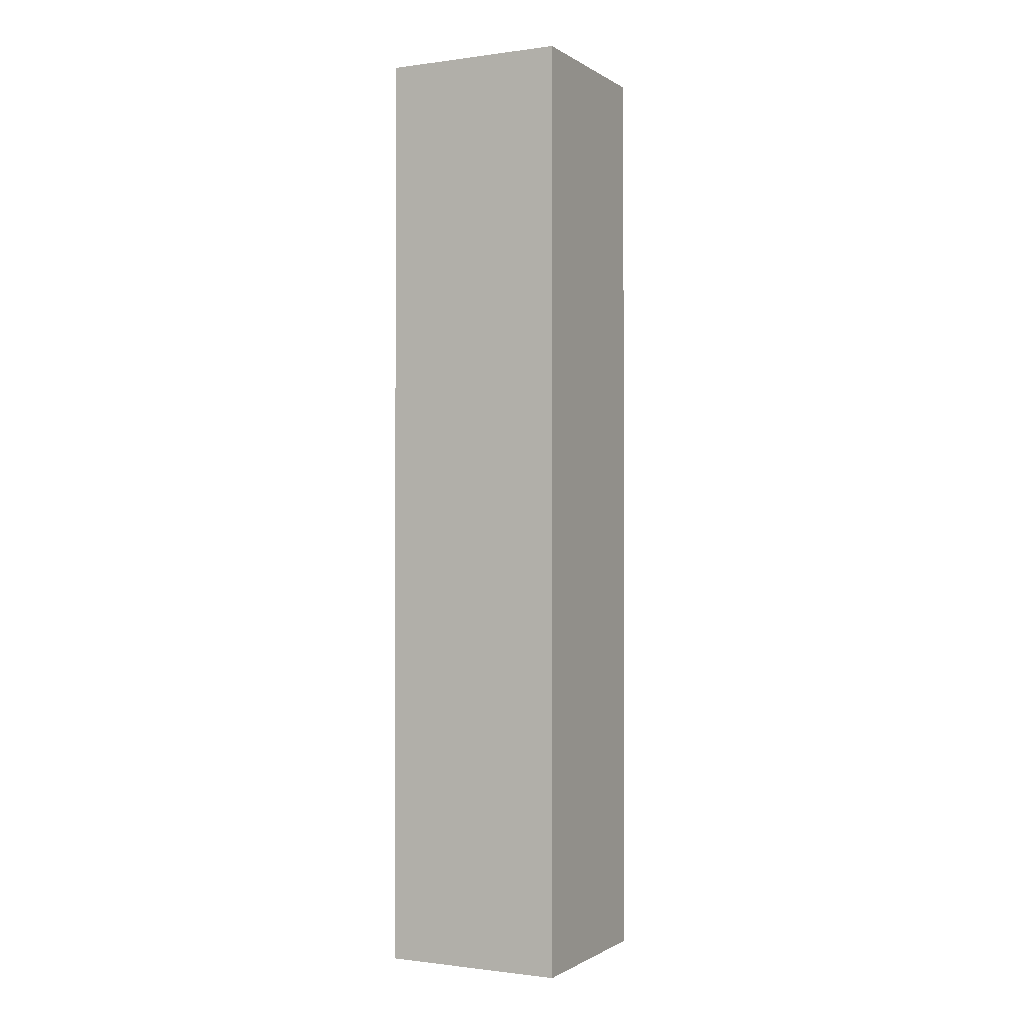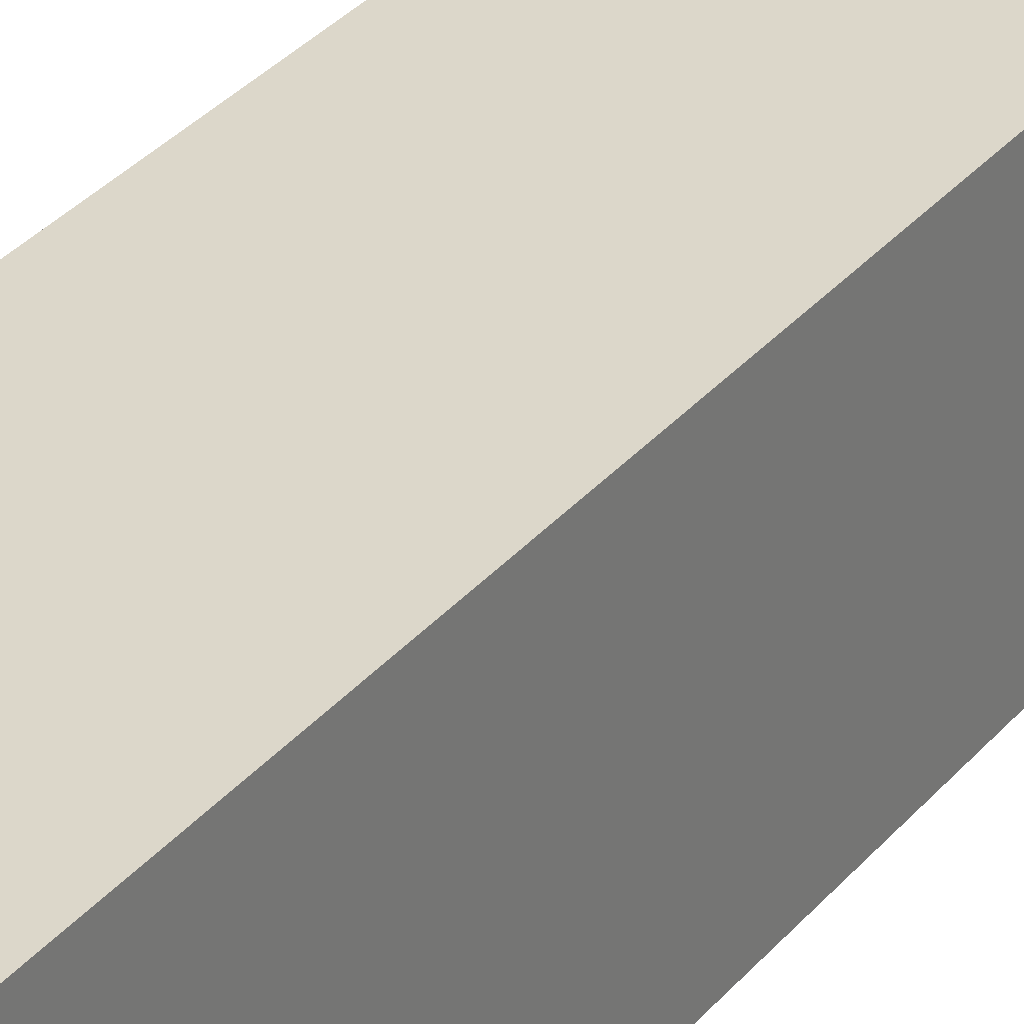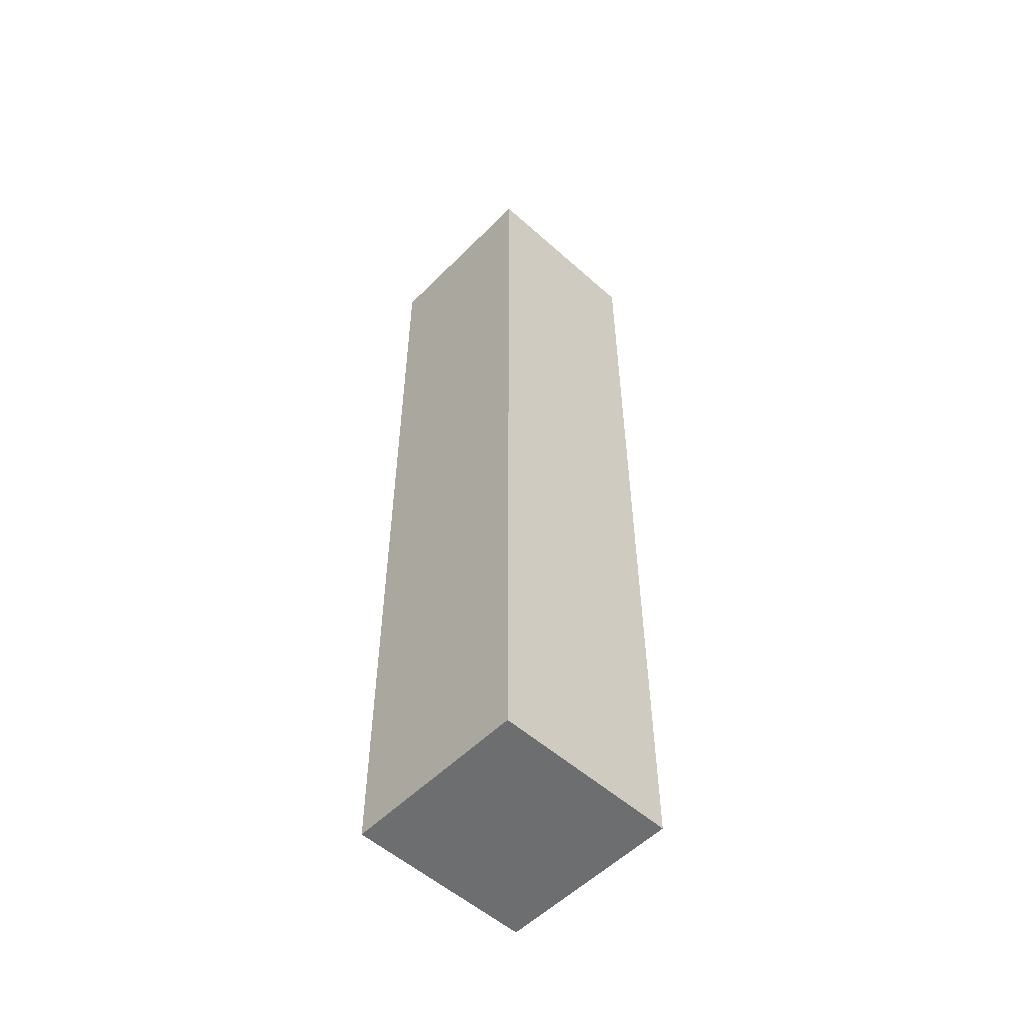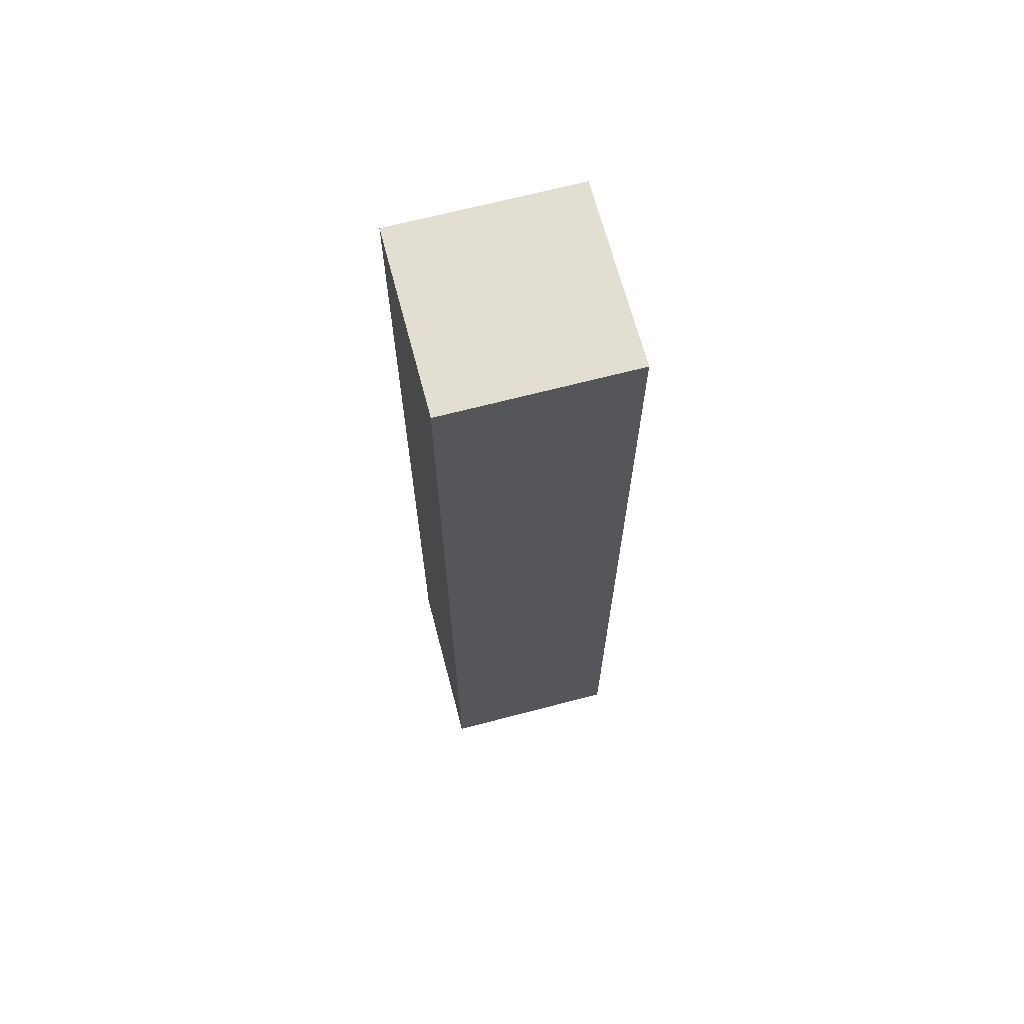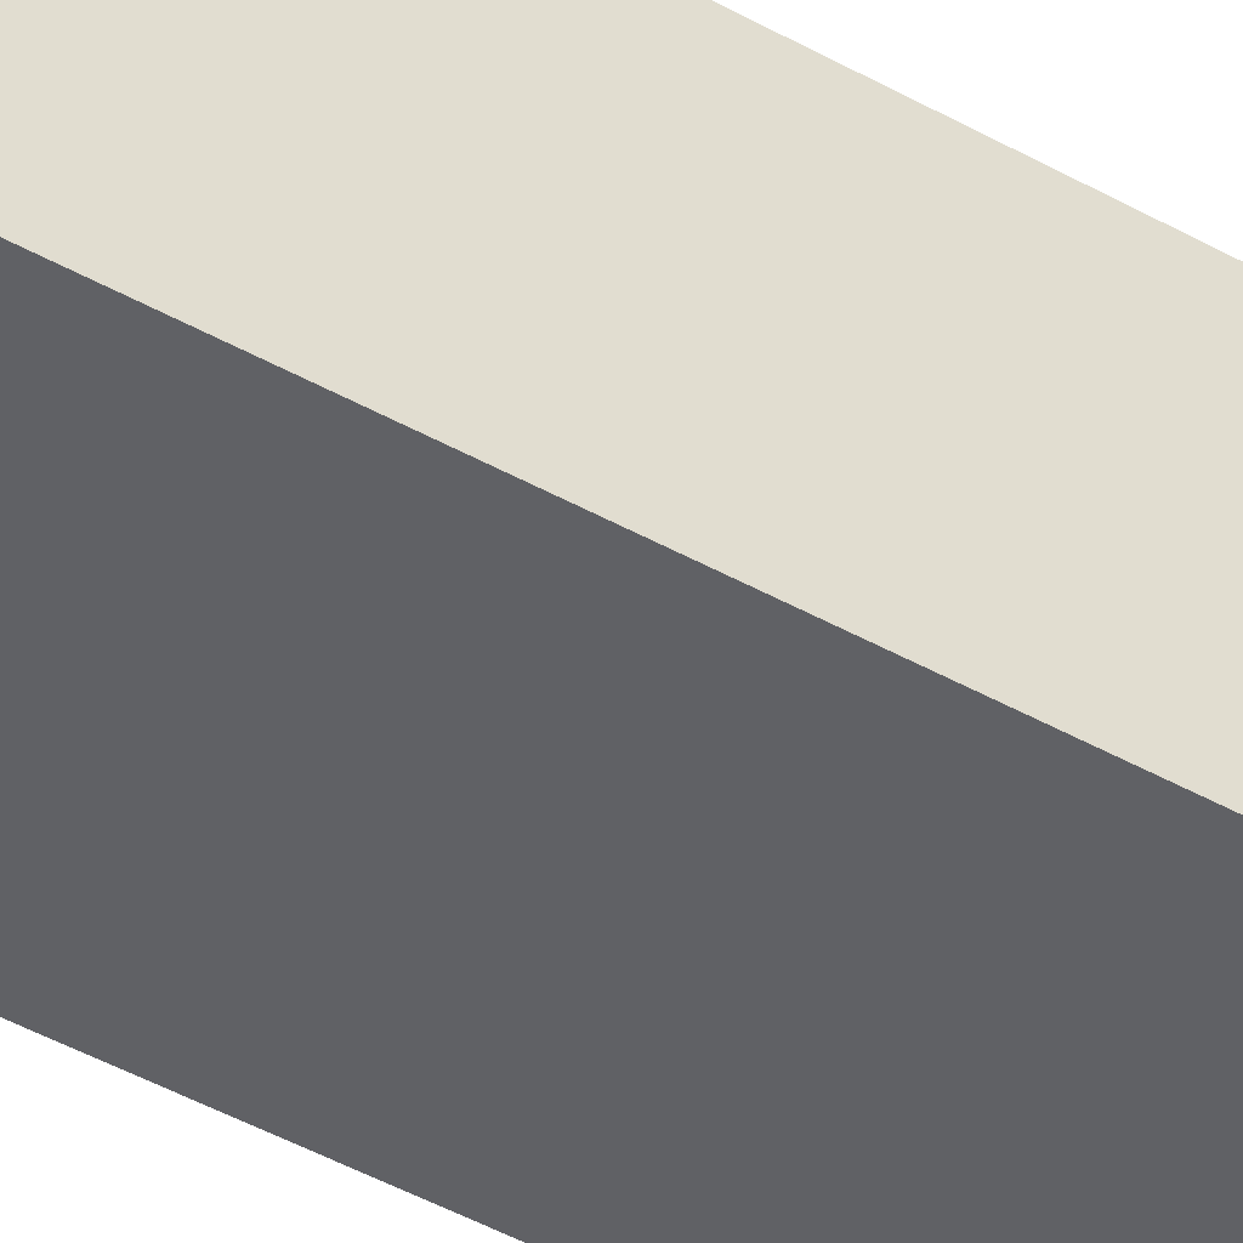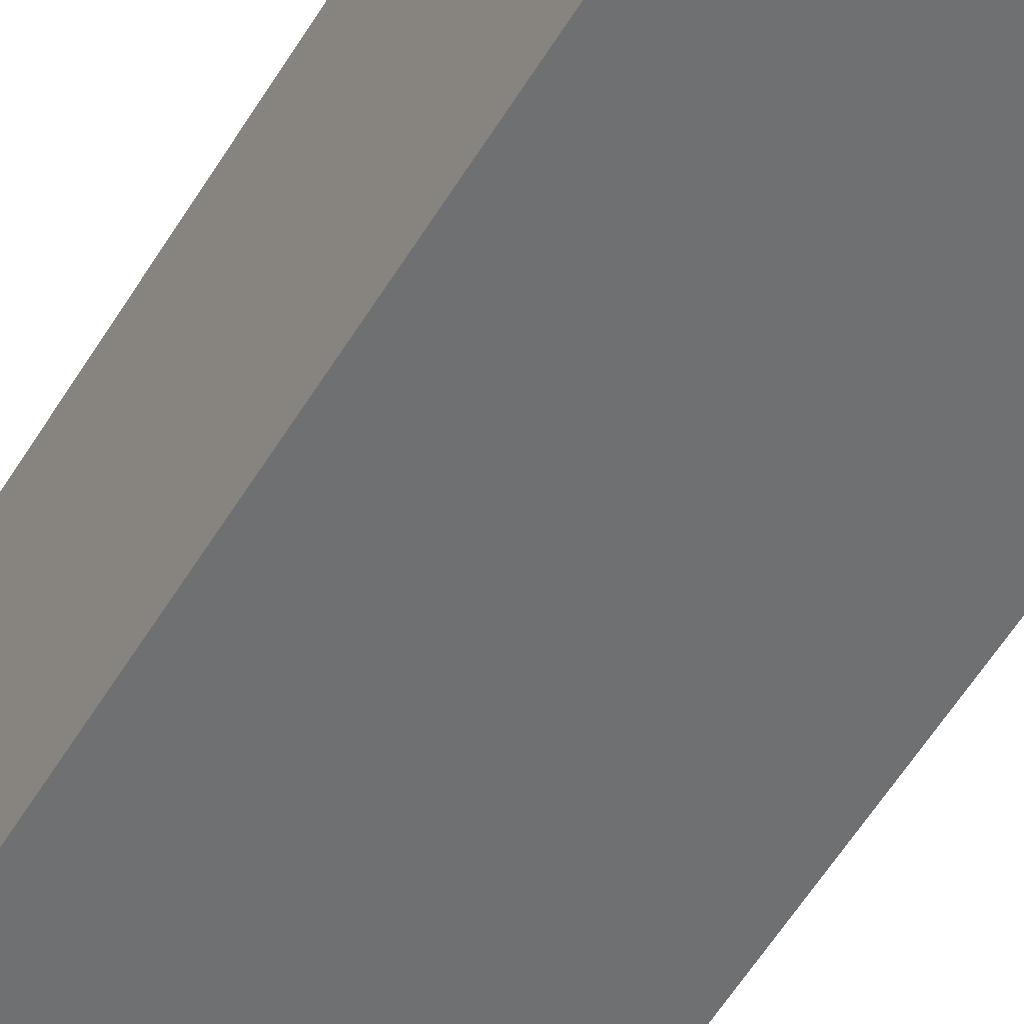
<metadata>
{"format":"obj","ext":"obj","renderer":"f3d","projection":"perspective","resolution":1024,"background":"white","views":[{"elev":-0.9,"azim":116.8,"up":"+Y"},{"elev":30.8,"azim":-148.2,"up":"+Z"},{"elev":-54.2,"azim":-133.4,"up":"+Y"},{"elev":67.6,"azim":165.3,"up":"+Y"},{"elev":-48.0,"azim":-121.8,"up":"+Z"},{"elev":-54.8,"azim":149.7,"up":"+Z"}]}
</metadata>
<code>
v 3518 3.488e+04 3839
v 3518 3.642e+04 3839
v 3818 3.642e+04 3839
v 3818 3.488e+04 3839
v 3818 3.488e+04 3839
v 3818 3.642e+04 3839
v 3818 3.642e+04 3539
v 3818 3.488e+04 3539
v 3818 3.488e+04 3539
v 3818 3.642e+04 3539
v 3518 3.642e+04 3539
v 3518 3.488e+04 3539
v 3518 3.488e+04 3539
v 3518 3.642e+04 3539
v 3518 3.642e+04 3839
v 3518 3.488e+04 3839
v 3518 3.488e+04 3839
v 3818 3.488e+04 3839
v 3818 3.488e+04 3539
v 3518 3.488e+04 3539
v 3818 3.642e+04 3839
v 3518 3.642e+04 3839
v 3518 3.642e+04 3539
v 3818 3.642e+04 3539
f 23 21 24
f 23 22 21
f 19 17 20
f 19 18 17
f 15 13 16
f 15 14 13
f 11 9 12
f 11 10 9
f 7 5 8
f 7 6 5
f 3 1 4
f 3 2 1

</code>
